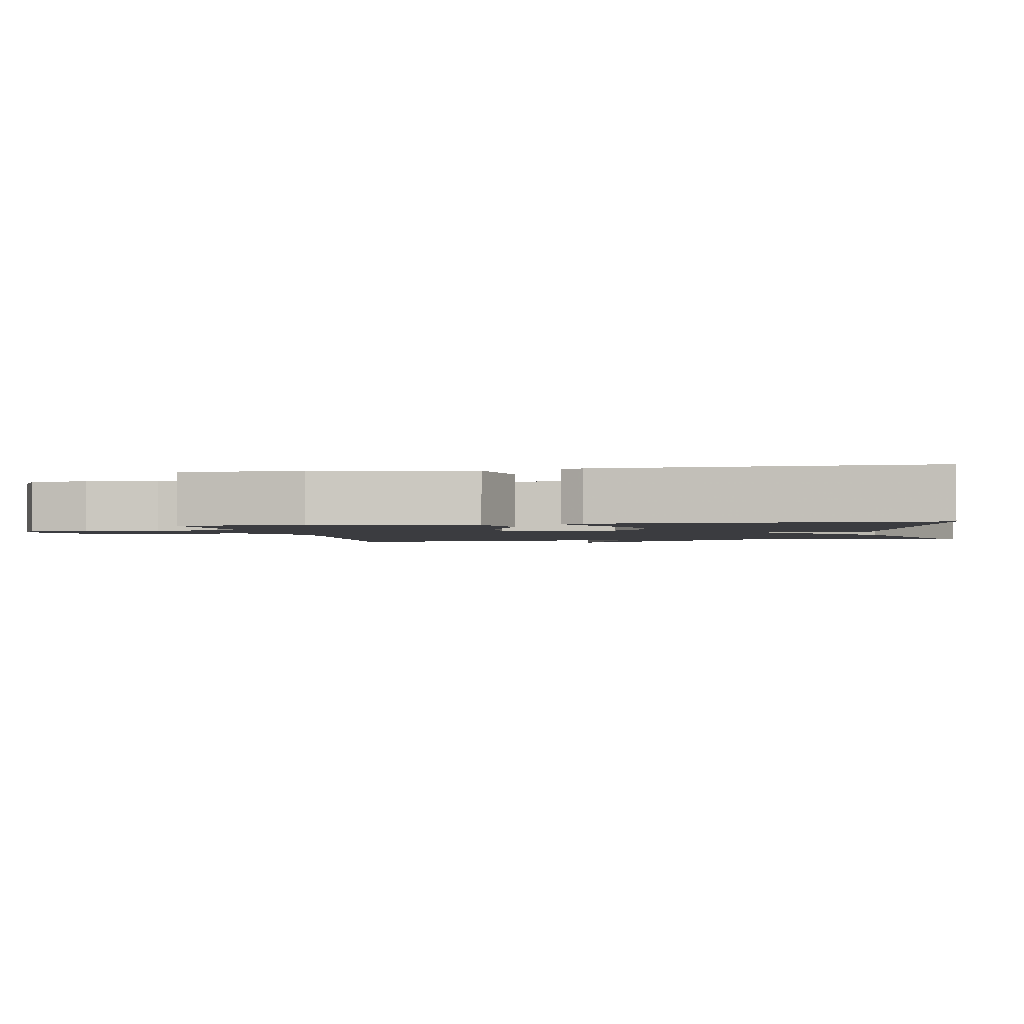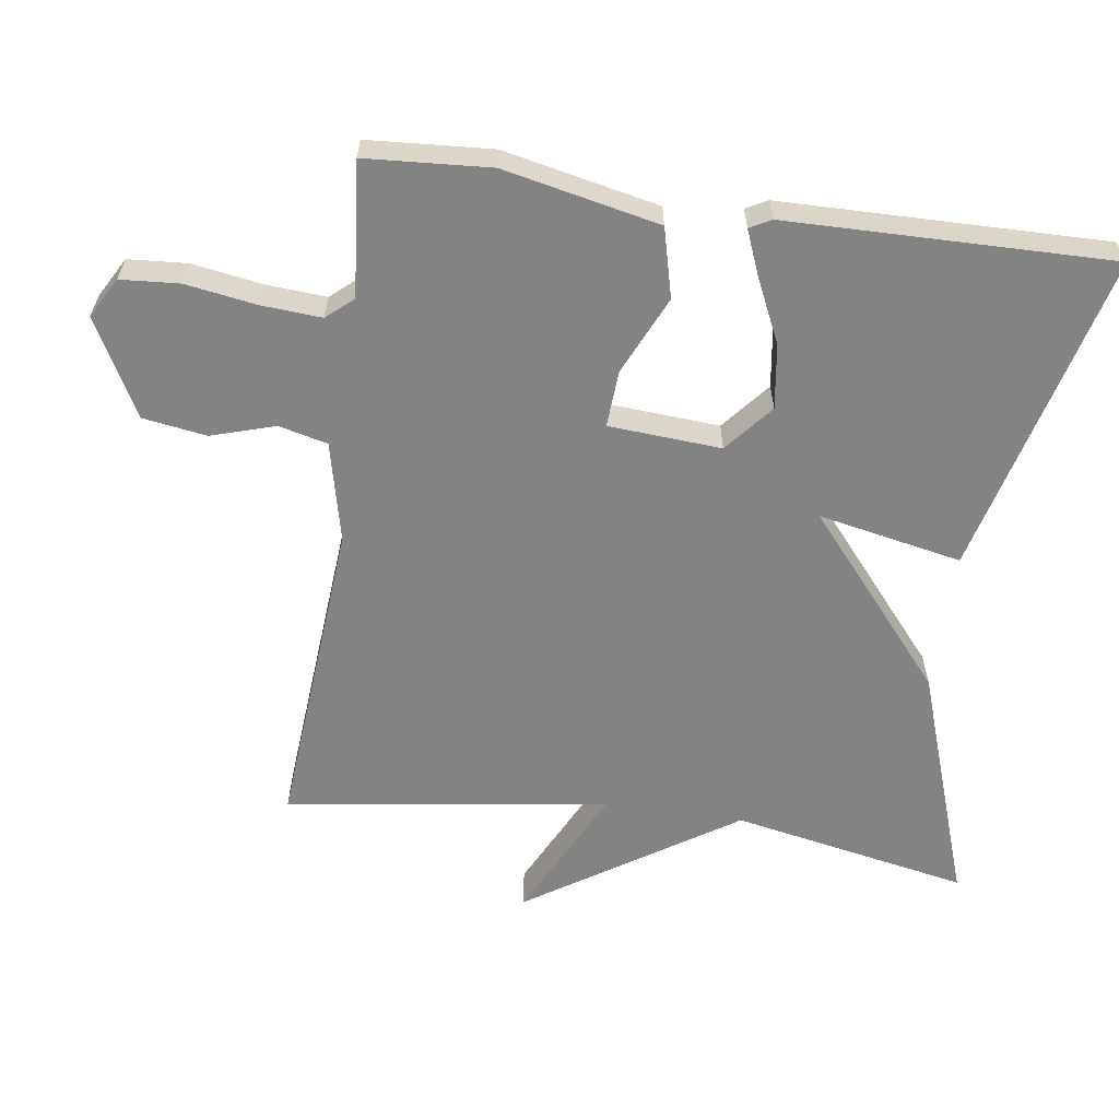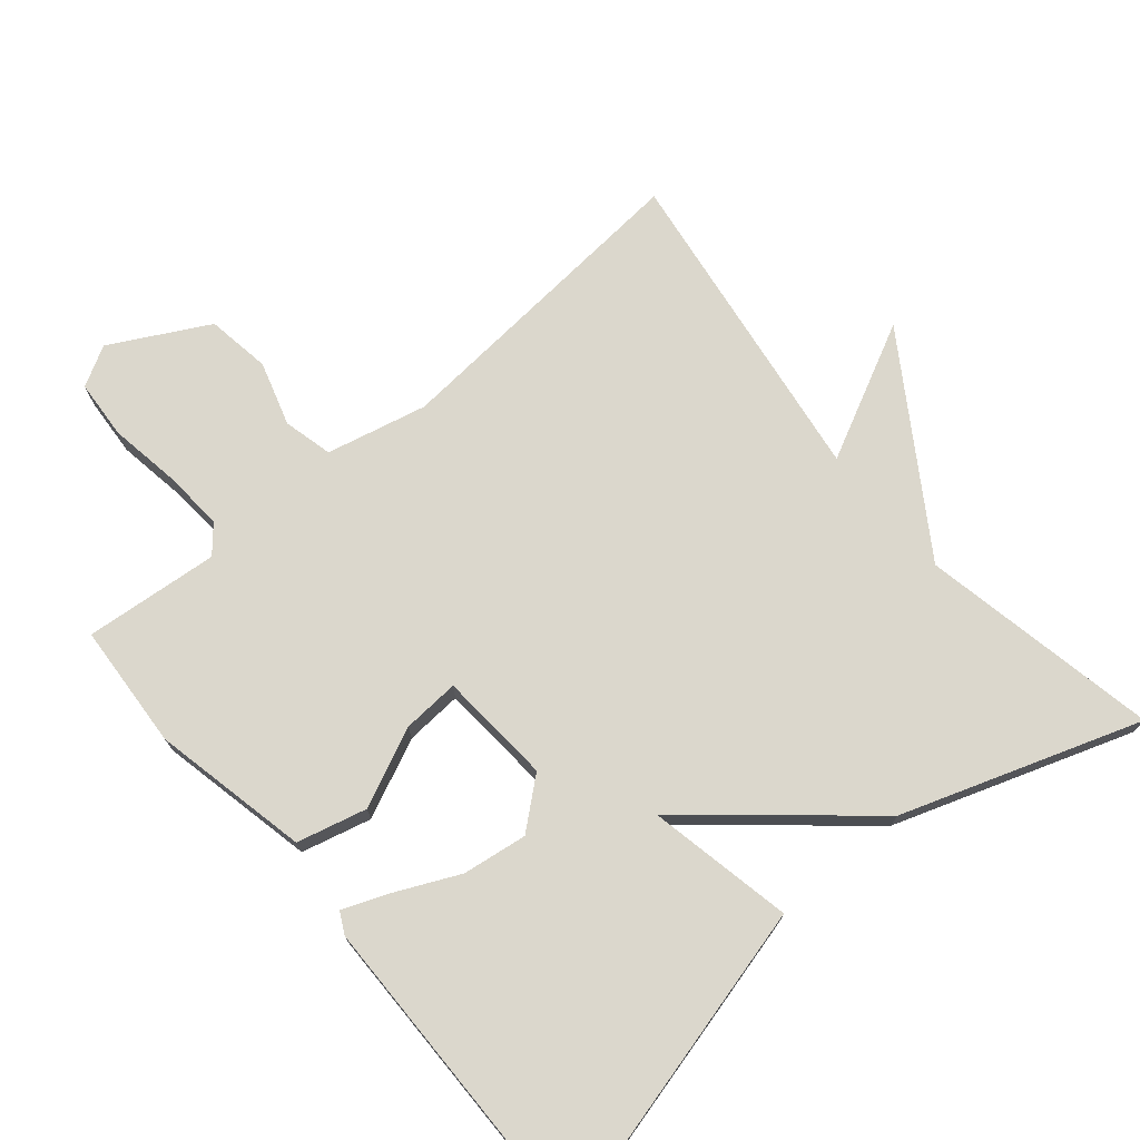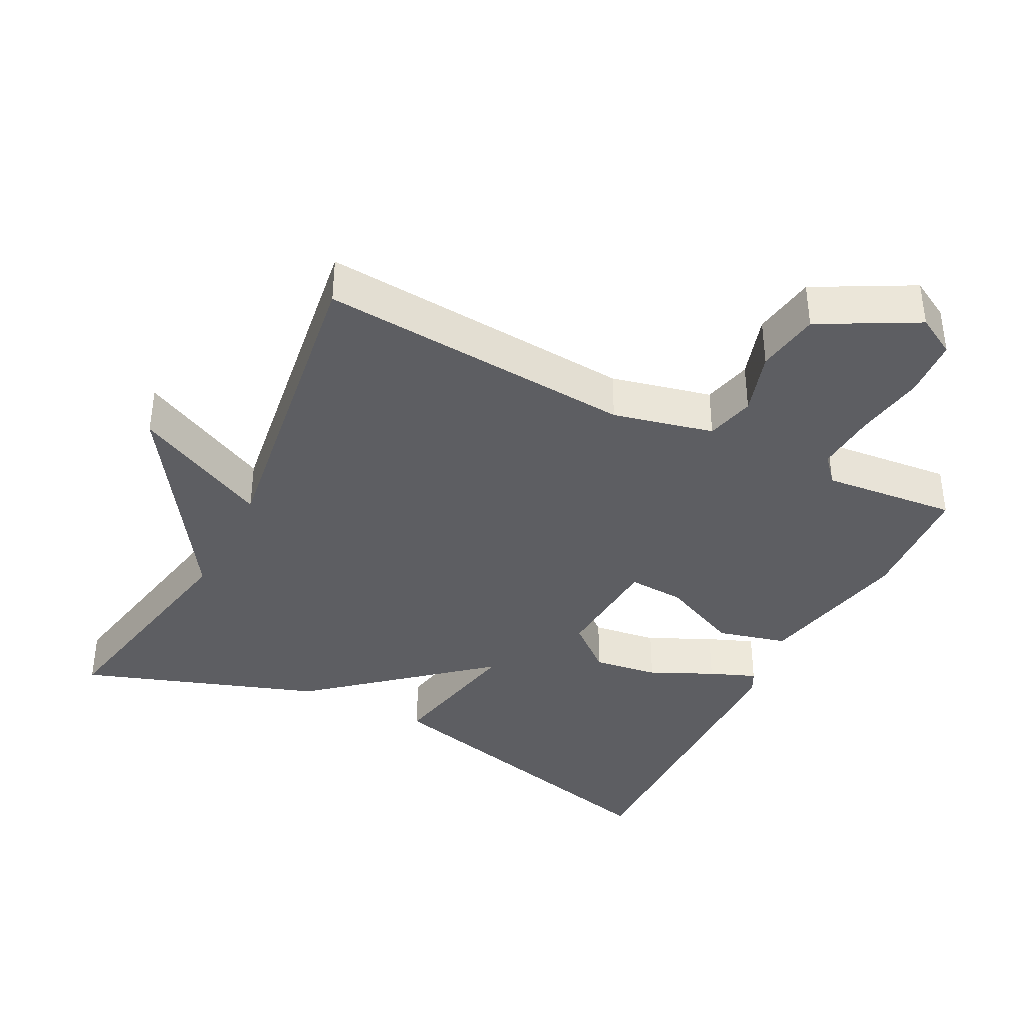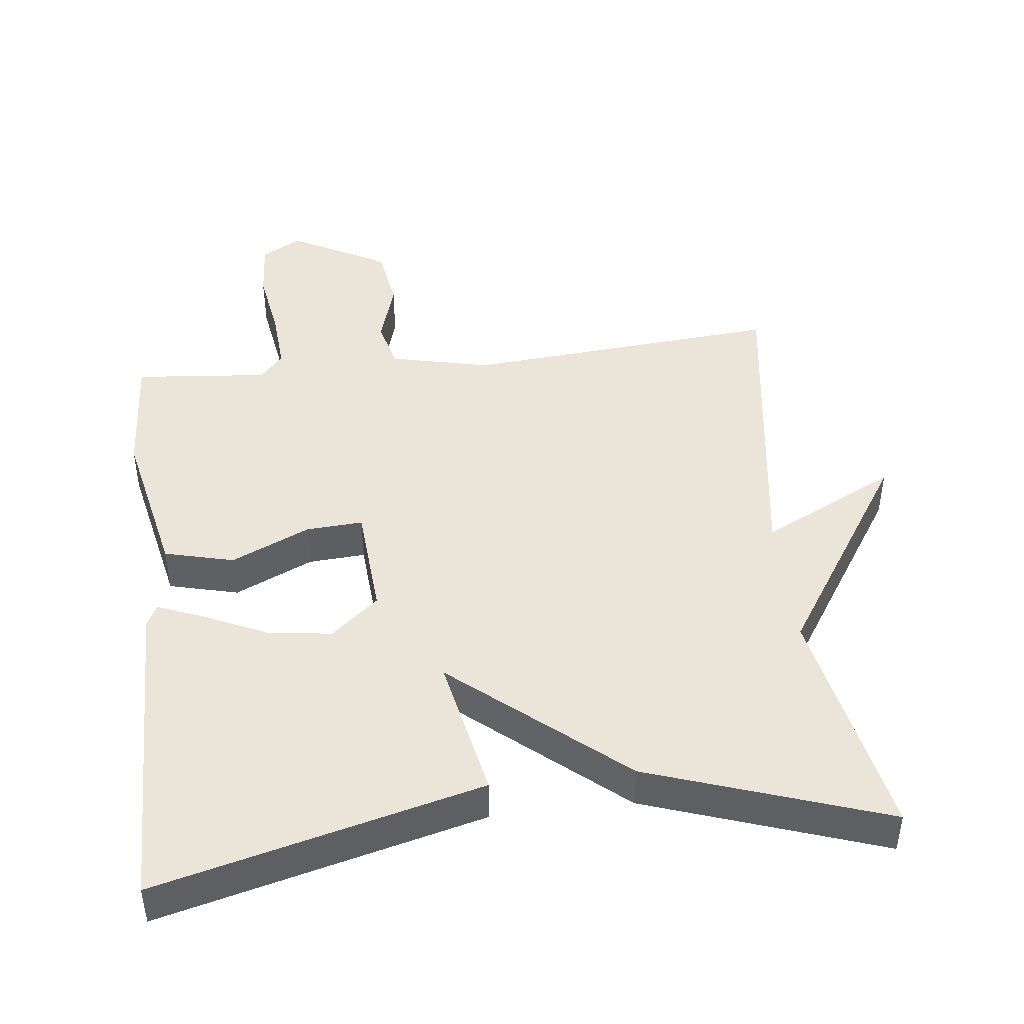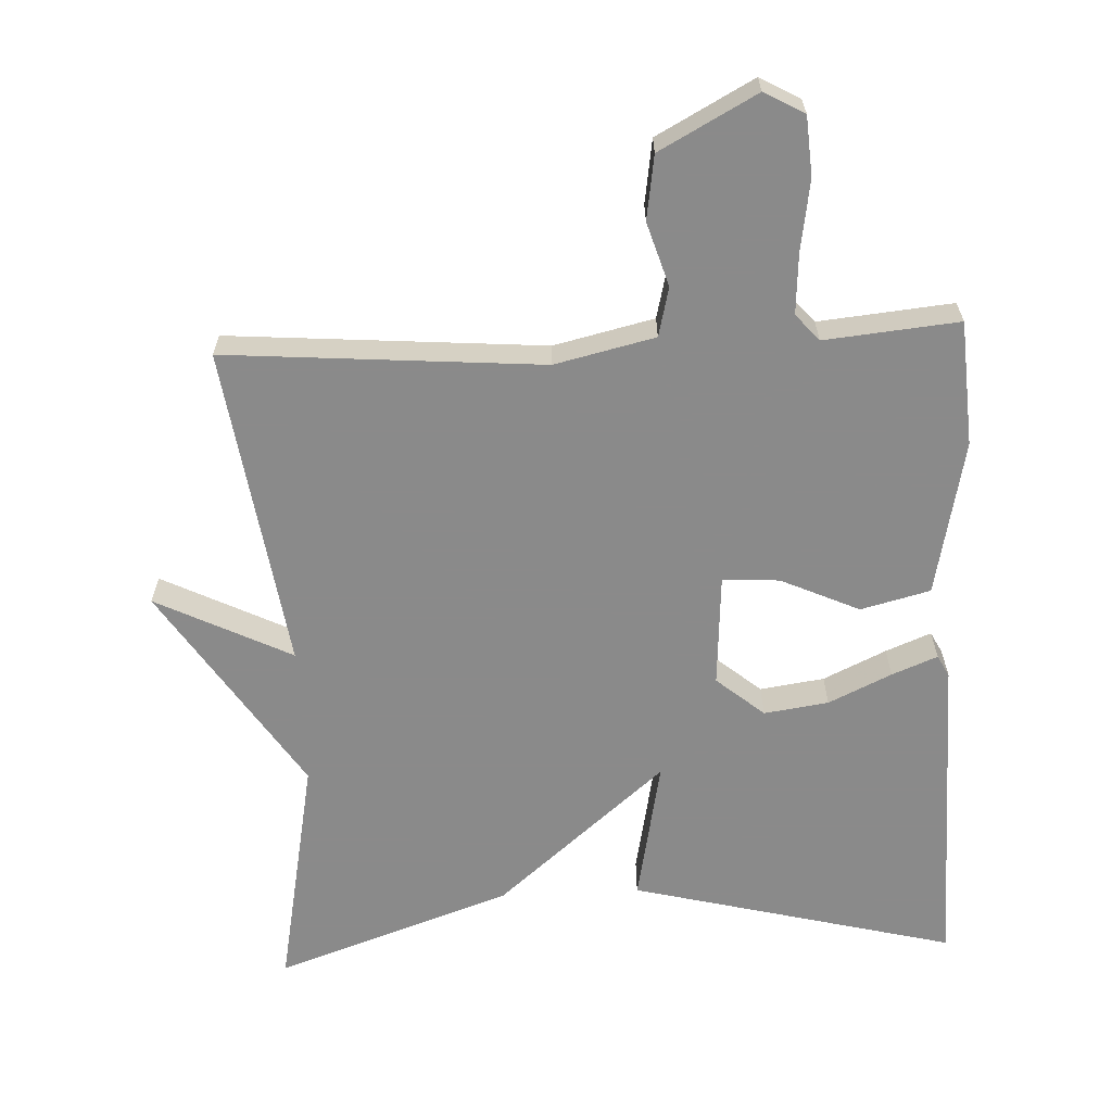
<metadata>
{"format":"obj","ext":"obj","renderer":"f3d","projection":"perspective","resolution":1024,"background":"white","views":[{"elev":-2.0,"azim":-79.0,"up":"+Y"},{"elev":-61.0,"azim":-98.1,"up":"+Y"},{"elev":73.2,"azim":-40.2,"up":"+Y"},{"elev":-38.5,"azim":153.0,"up":"+Y"},{"elev":45.0,"azim":-6.7,"up":"+Y"},{"elev":-63.6,"azim":-177.3,"up":"+Y"}]}
</metadata>
<code>
v 0.5 0.07 -0.5
v 0.049 0.07 -0.464
v -0.094 0.07 -0.497
v -0.111 0.07 -0.567
v -0.083 0.07 -0.658
v -0.097 0.07 -0.749
v -0.235 0.07 -0.823
v -0.292 0.07 -0.791
v -0.298 0.07 -0.707
v -0.282 0.07 -0.606
v -0.276 0.07 -0.52
v -0.309 0.07 -0.482
v -0.5 0.07 -0.5
v -0.512 0.07 -0.322
v -0.465 0.07 -0.1
v -0.366 0.07 -0.075
v -0.254 0.07 -0.126
v -0.173 0.07 -0.131
v -0.162 0.07 0.03
v -0.23 0.07 0.087
v -0.322 0.07 0.074
v -0.412 0.07 0.032
v -0.477 0.07 0.006
v -0.493 0.07 0.037
v -0.5 0.07 0.5
v -0.038 0.07 0.383
v -0.079 0.07 0.178
v 0.162 0.07 0.383
v 0.5 0.07 0.5
v 0.434 0.07 0.161
v 0.627 0.07 -0.135
v 0.434 0.07 -0.039
v 0.5 0 -0.5
v 0.049 0 -0.464
v -0.094 0 -0.497
v -0.111 0 -0.567
v -0.083 0 -0.658
v -0.097 0 -0.749
v -0.235 0 -0.823
v -0.292 0 -0.791
v -0.298 0 -0.707
v -0.282 0 -0.606
v -0.276 0 -0.52
v -0.309 0 -0.482
v -0.5 0 -0.5
v -0.512 0 -0.322
v -0.465 0 -0.1
v -0.366 0 -0.075
v -0.254 0 -0.126
v -0.173 0 -0.131
v -0.162 0 0.03
v -0.23 0 0.087
v -0.322 0 0.074
v -0.412 0 0.032
v -0.477 0 0.006
v -0.493 0 0.037
v -0.5 0 0.5
v -0.038 0 0.383
v -0.079 0 0.178
v 0.162 0 0.383
v 0.5 0 0.5
v 0.434 0 0.161
v 0.627 0 -0.135
v 0.434 0 -0.039
f 30 31 32
f 27 28 29 30
f 27 30 32
f 24 25 26 27
f 21 22 23 24
f 21 24 27
f 20 21 27
f 27 32 1
f 20 27 1
f 19 20 1
f 15 16 17
f 14 15 17
f 13 14 17
f 12 13 17
f 11 12 17 18
f 10 11 18
f 8 9 10
f 7 8 10
f 6 7 10
f 5 6 10
f 4 5 10
f 3 4 10 18
f 2 3 18 19
f 1 2 19
f 64 63 62
f 62 61 60 59
f 64 62 59
f 59 58 57 56
f 56 55 54 53
f 59 56 53
f 59 53 52
f 33 64 59
f 33 59 52
f 33 52 51
f 49 48 47
f 49 47 46
f 49 46 45
f 49 45 44
f 50 49 44 43
f 50 43 42
f 42 41 40
f 42 40 39
f 42 39 38
f 42 38 37
f 42 37 36
f 50 42 36 35
f 51 50 35 34
f 51 34 33
f 1 33 34 2
f 2 34 35 3
f 3 35 36 4
f 4 36 37 5
f 5 37 38 6
f 6 38 39 7
f 7 39 40 8
f 8 40 41 9
f 9 41 42 10
f 10 42 43 11
f 11 43 44 12
f 12 44 45 13
f 13 45 46 14
f 14 46 47 15
f 15 47 48 16
f 16 48 49 17
f 17 49 50 18
f 18 50 51 19
f 19 51 52 20
f 20 52 53 21
f 21 53 54 22
f 22 54 55 23
f 23 55 56 24
f 24 56 57 25
f 25 57 58 26
f 26 58 59 27
f 27 59 60 28
f 28 60 61 29
f 29 61 62 30
f 30 62 63 31
f 31 63 64 32
f 32 64 33 1

</code>
